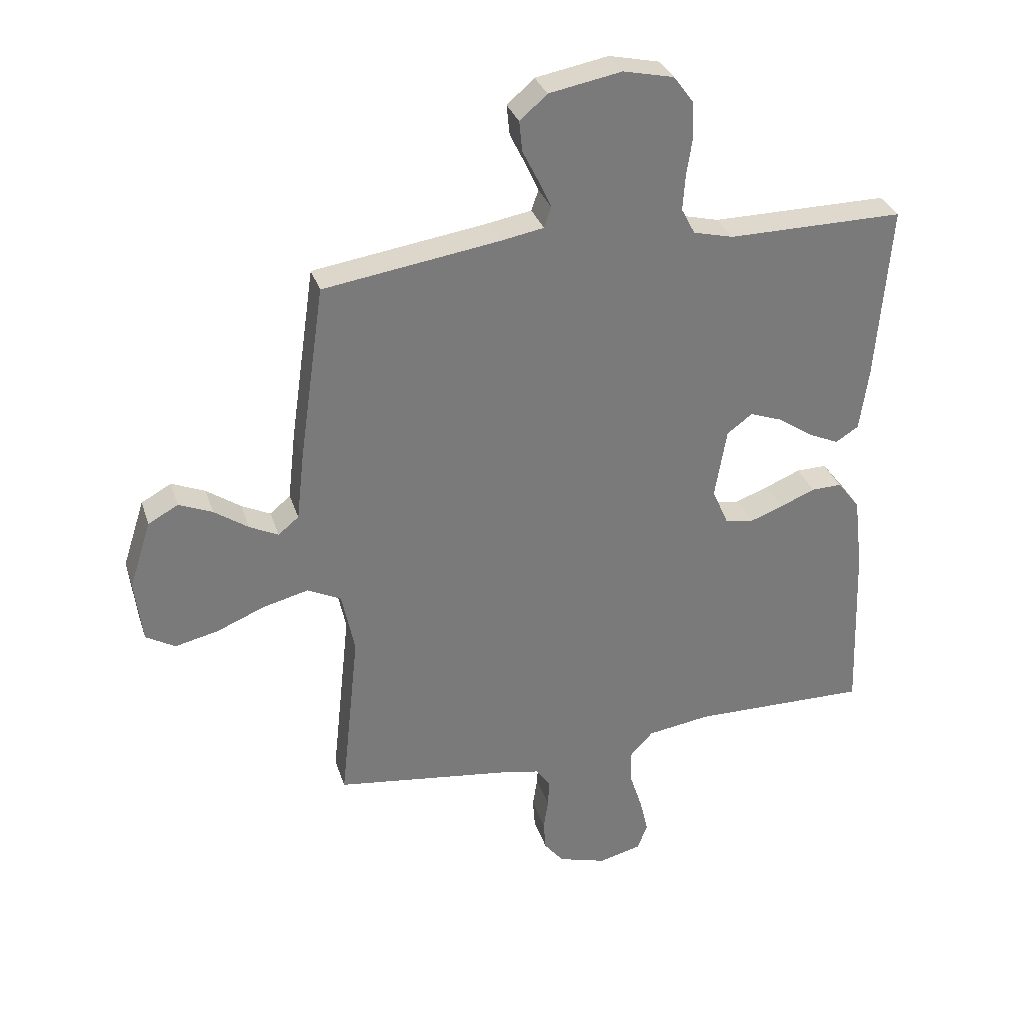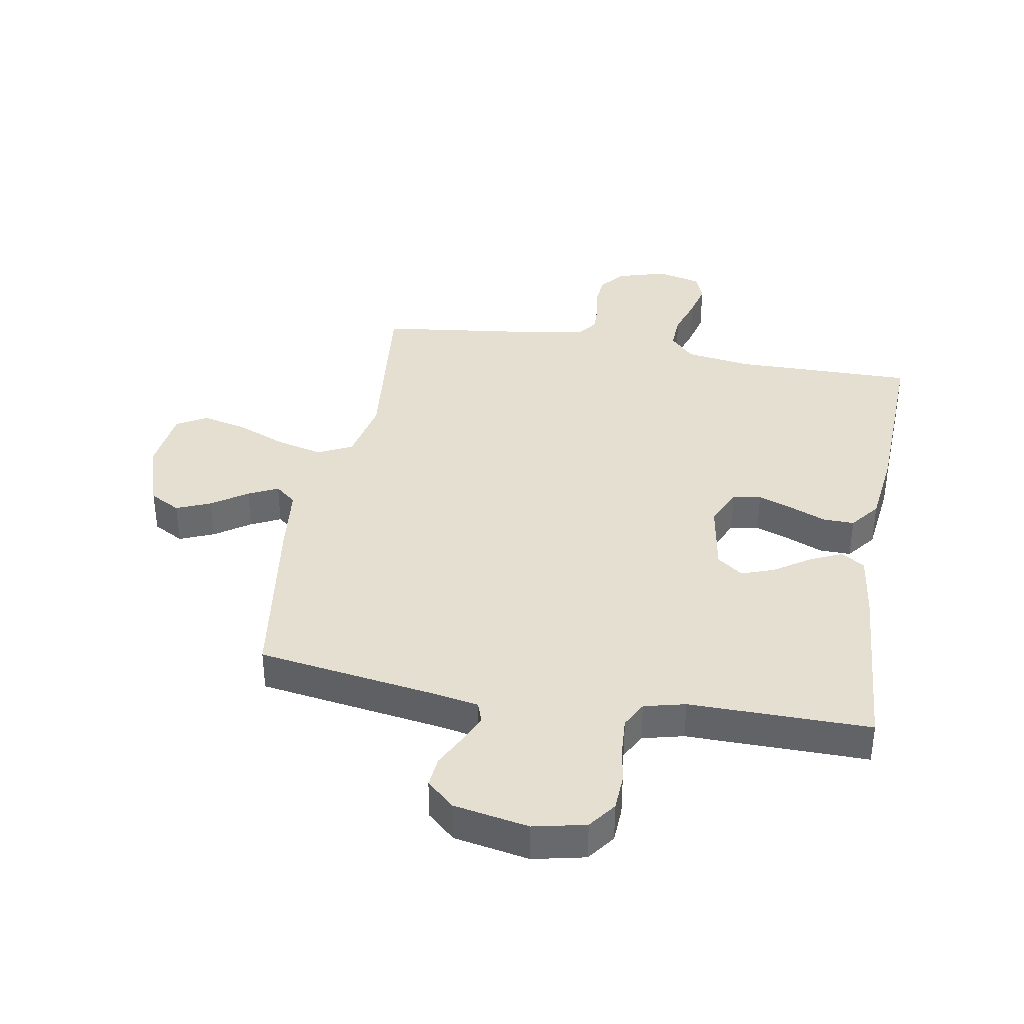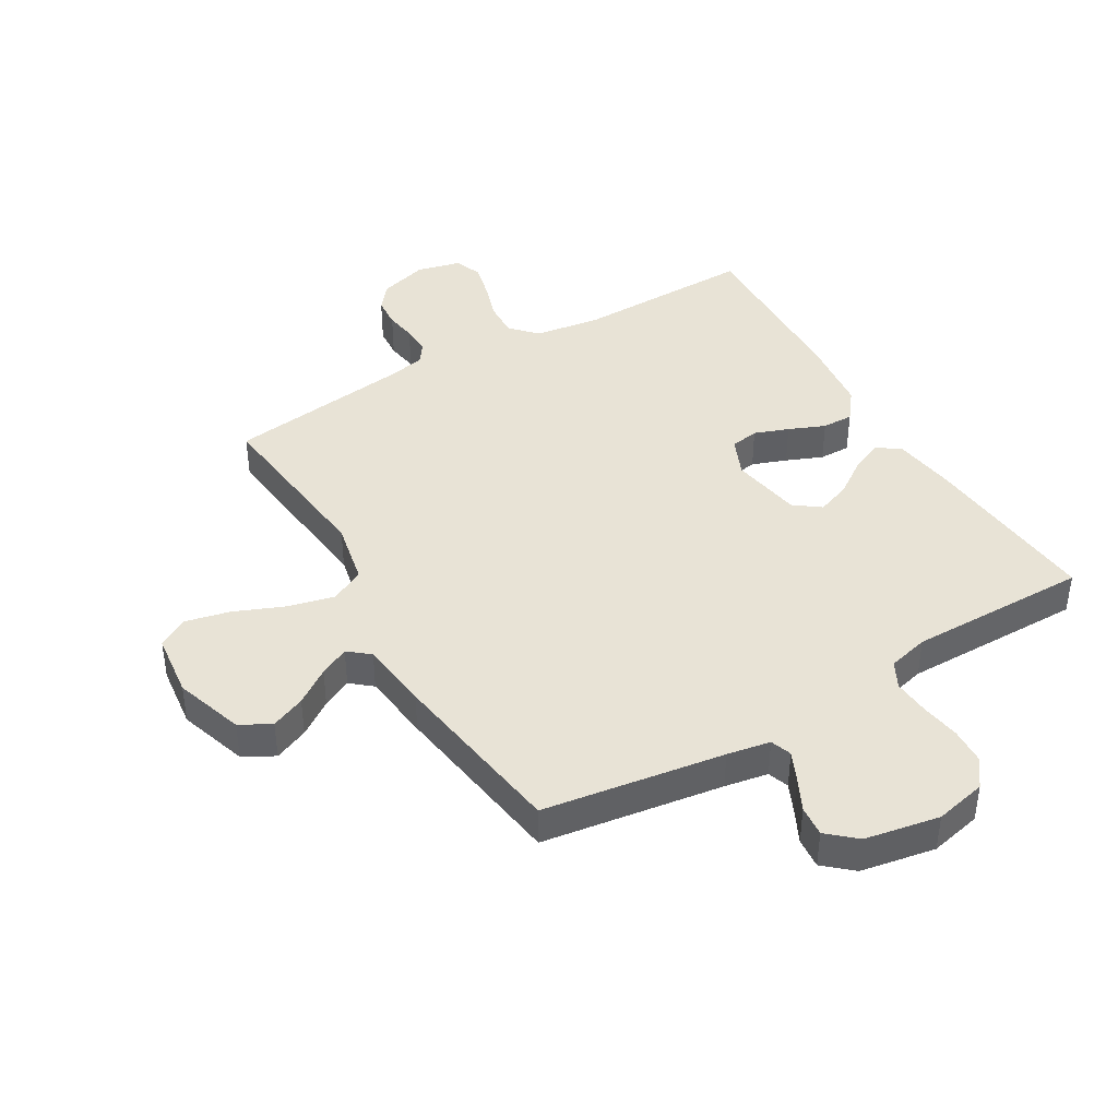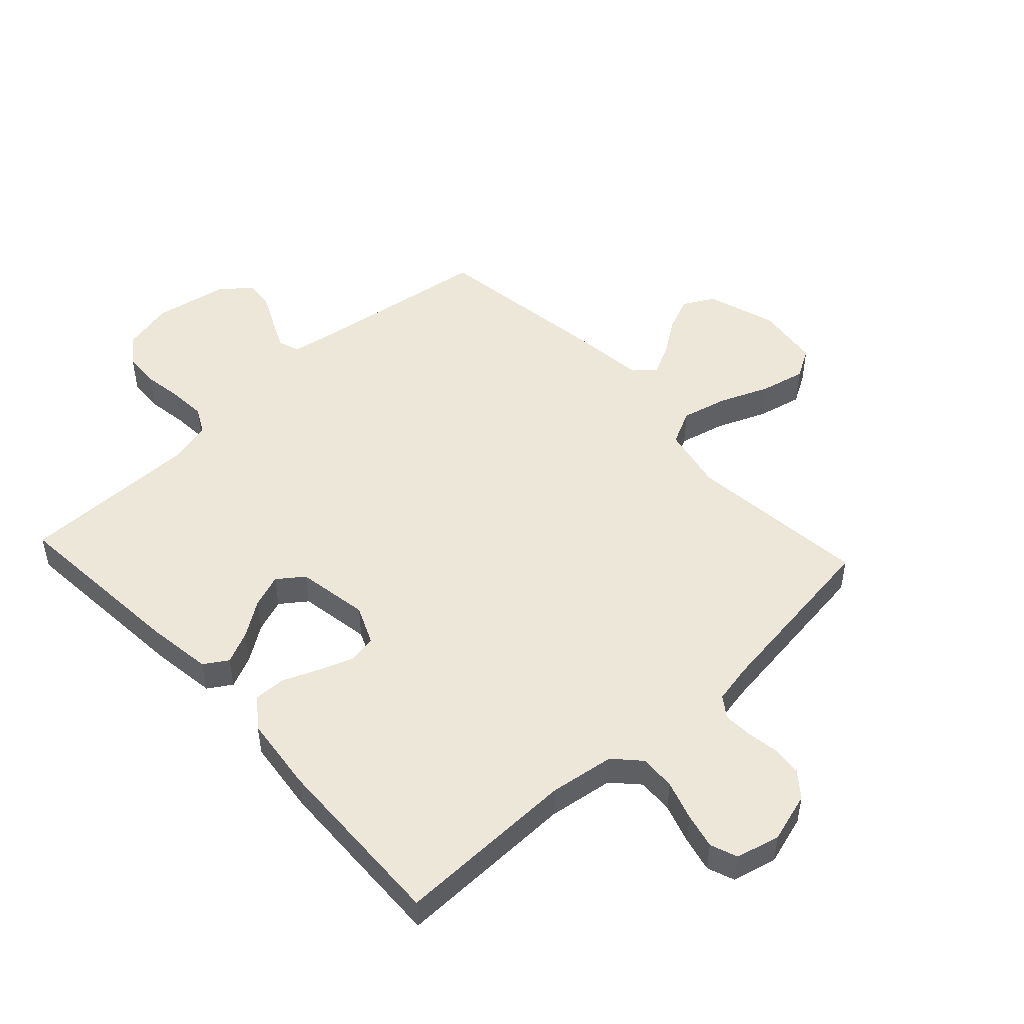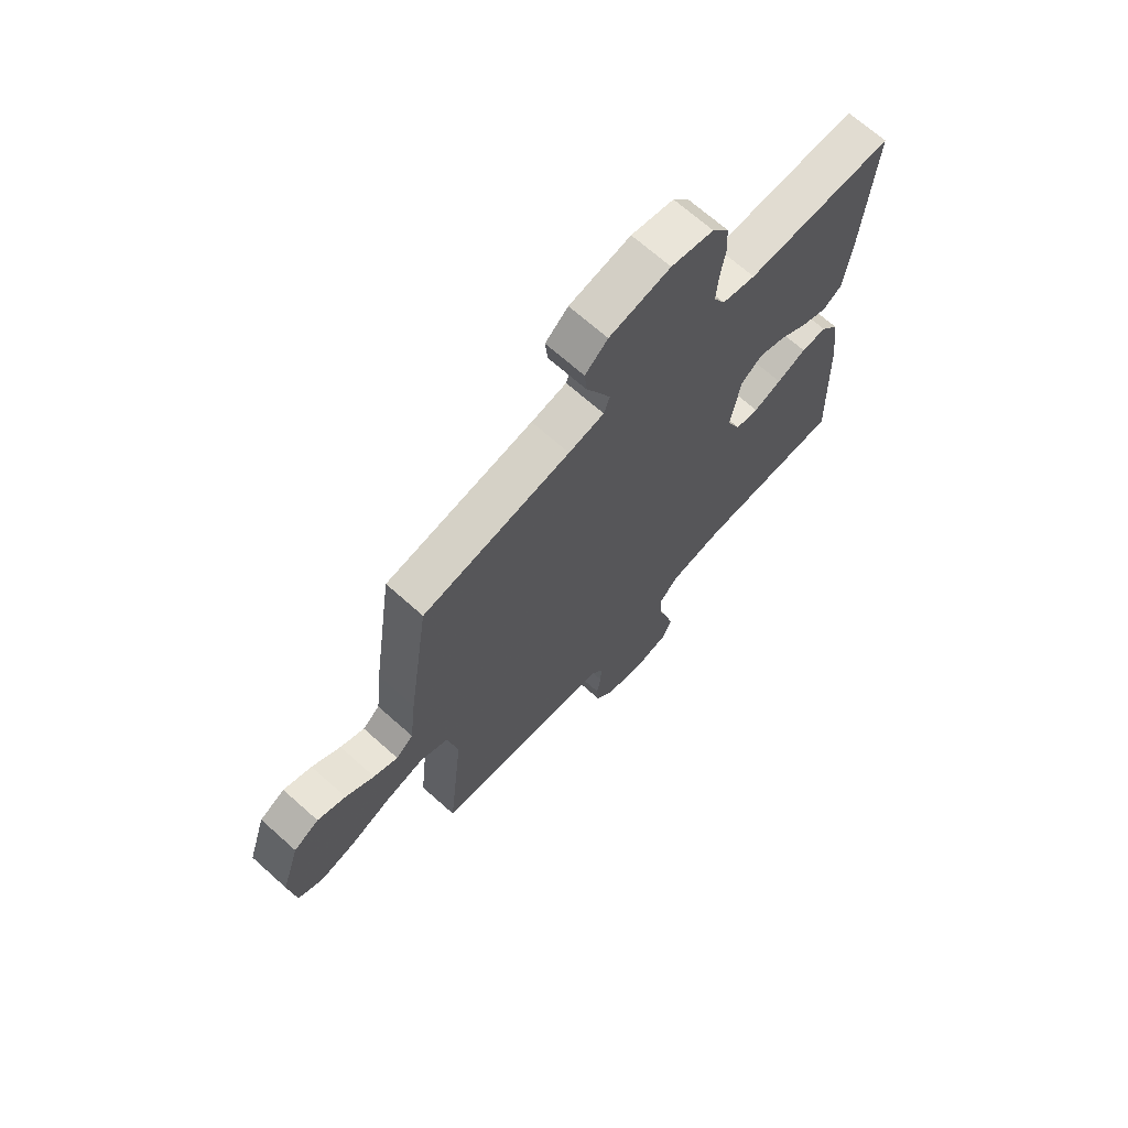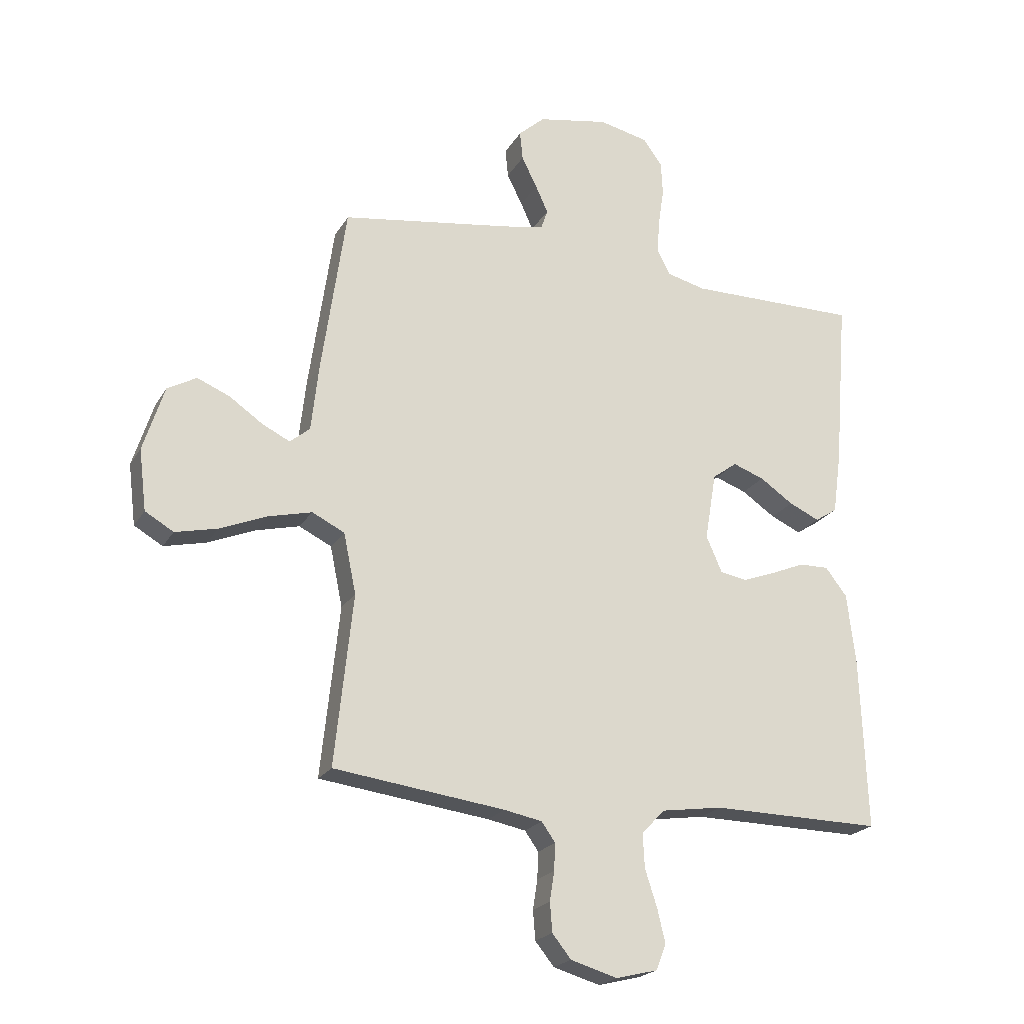
<metadata>
{"format":"obj","ext":"obj","renderer":"f3d","projection":"perspective","resolution":1024,"background":"white","views":[{"elev":31.9,"azim":-16.6,"up":"+Z"},{"elev":37.5,"azim":10.1,"up":"+Y"},{"elev":41.6,"azim":-30.6,"up":"+Y"},{"elev":49.7,"azim":137.1,"up":"+Y"},{"elev":68.8,"azim":-48.2,"up":"+Z"},{"elev":-21.5,"azim":-22.8,"up":"+Z"}]}
</metadata>
<code>
v 0.5 0.07 0.5
v 0.476 0.07 0.2
v 0.461 0.07 0.092
v 0.422 0.07 0.067
v 0.369 0.07 0.091
v 0.31 0.07 0.131
v 0.255 0.07 0.151
v 0.212 0.07 0.119
v 0.192 0.07 0
v 0.22 0.07 -0.064
v 0.267 0.07 -0.072
v 0.324 0.07 -0.051
v 0.384 0.07 -0.026
v 0.436 0.07 -0.025
v 0.474 0.07 -0.074
v 0.489 0.07 -0.2
v 0.5 0.07 -0.5
v 0.2 0.07 -0.496
v 0.092 0.07 -0.512
v 0.052 0.07 -0.555
v 0.055 0.07 -0.614
v 0.076 0.07 -0.679
v 0.09 0.07 -0.738
v 0.073 0.07 -0.783
v 0 0.07 -0.801
v -0.082 0.07 -0.777
v -0.115 0.07 -0.736
v -0.119 0.07 -0.685
v -0.111 0.07 -0.633
v -0.109 0.07 -0.586
v -0.133 0.07 -0.552
v -0.2 0.07 -0.539
v -0.5 0.07 -0.5
v -0.468 0.07 -0.2
v -0.49 0.07 -0.094
v -0.547 0.07 -0.066
v -0.624 0.07 -0.085
v -0.706 0.07 -0.119
v -0.78 0.07 -0.136
v -0.83 0.07 -0.107
v -0.843 0.07 0
v -0.806 0.07 0.115
v -0.755 0.07 0.143
v -0.698 0.07 0.119
v -0.64 0.07 0.079
v -0.591 0.07 0.055
v -0.556 0.07 0.084
v -0.543 0.07 0.2
v -0.5 0.07 0.5
v -0.2 0.07 0.545
v -0.128 0.07 0.558
v -0.116 0.07 0.593
v -0.138 0.07 0.641
v -0.165 0.07 0.695
v -0.17 0.07 0.746
v -0.124 0.07 0.787
v 0 0.07 0.81
v 0.086 0.07 0.791
v 0.12 0.07 0.745
v 0.123 0.07 0.685
v 0.113 0.07 0.619
v 0.109 0.07 0.559
v 0.132 0.07 0.515
v 0.2 0.07 0.498
v 0.5 0 0.5
v 0.476 0 0.2
v 0.461 0 0.092
v 0.422 0 0.067
v 0.369 0 0.091
v 0.31 0 0.131
v 0.255 0 0.151
v 0.212 0 0.119
v 0.192 0 0
v 0.22 0 -0.064
v 0.267 0 -0.072
v 0.324 0 -0.051
v 0.384 0 -0.026
v 0.436 0 -0.025
v 0.474 0 -0.074
v 0.489 0 -0.2
v 0.5 0 -0.5
v 0.2 0 -0.496
v 0.092 0 -0.512
v 0.052 0 -0.555
v 0.055 0 -0.614
v 0.076 0 -0.679
v 0.09 0 -0.738
v 0.073 0 -0.783
v 0 0 -0.801
v -0.082 0 -0.777
v -0.115 0 -0.736
v -0.119 0 -0.685
v -0.111 0 -0.633
v -0.109 0 -0.586
v -0.133 0 -0.552
v -0.2 0 -0.539
v -0.5 0 -0.5
v -0.468 0 -0.2
v -0.49 0 -0.094
v -0.547 0 -0.066
v -0.624 0 -0.085
v -0.706 0 -0.119
v -0.78 0 -0.136
v -0.83 0 -0.107
v -0.843 0 0
v -0.806 0 0.115
v -0.755 0 0.143
v -0.698 0 0.119
v -0.64 0 0.079
v -0.591 0 0.055
v -0.556 0 0.084
v -0.543 0 0.2
v -0.5 0 0.5
v -0.2 0 0.545
v -0.128 0 0.558
v -0.116 0 0.593
v -0.138 0 0.641
v -0.165 0 0.695
v -0.17 0 0.746
v -0.124 0 0.787
v 0 0 0.81
v 0.086 0 0.791
v 0.12 0 0.745
v 0.123 0 0.685
v 0.113 0 0.619
v 0.109 0 0.559
v 0.132 0 0.515
v 0.2 0 0.498
f 58 59 60 61
f 58 61 62
f 57 58 62
f 56 57 62
f 53 54 55 56
f 52 53 56 62
f 51 52 62 63
f 47 48 49 50
f 47 50 51 63
f 42 43 44 45
f 42 45 46
f 41 42 46
f 40 41 46
f 37 38 39 40
f 36 37 40 46
f 35 36 46 47
f 32 33 34
f 31 32 34 35
f 26 27 28 29
f 26 29 30
f 25 26 30
f 24 25 30
f 21 22 23 24
f 21 24 30 31
f 15 16 17 18
f 15 18 19
f 12 13 14 15
f 11 12 15 19
f 10 11 19 20
f 3 4 5 6
f 3 6 7
f 64 1 2 3
f 64 3 7
f 63 64 7 8
f 47 63 8 9
f 20 21 31 35
f 20 35 47
f 9 10 20 47
f 125 124 123 122
f 126 125 122
f 126 122 121
f 126 121 120
f 120 119 118 117
f 126 120 117 116
f 127 126 116 115
f 114 113 112 111
f 127 115 114 111
f 109 108 107 106
f 110 109 106
f 110 106 105
f 110 105 104
f 104 103 102 101
f 110 104 101 100
f 111 110 100 99
f 98 97 96
f 99 98 96 95
f 93 92 91 90
f 94 93 90
f 94 90 89
f 94 89 88
f 88 87 86 85
f 95 94 88 85
f 82 81 80 79
f 83 82 79
f 79 78 77 76
f 83 79 76 75
f 84 83 75 74
f 70 69 68 67
f 71 70 67
f 67 66 65 128
f 71 67 128
f 72 71 128 127
f 73 72 127 111
f 99 95 85 84
f 111 99 84
f 111 84 74 73
f 1 65 66 2
f 2 66 67 3
f 3 67 68 4
f 4 68 69 5
f 5 69 70 6
f 6 70 71 7
f 7 71 72 8
f 8 72 73 9
f 9 73 74 10
f 10 74 75 11
f 11 75 76 12
f 12 76 77 13
f 13 77 78 14
f 14 78 79 15
f 15 79 80 16
f 16 80 81 17
f 17 81 82 18
f 18 82 83 19
f 19 83 84 20
f 20 84 85 21
f 21 85 86 22
f 22 86 87 23
f 23 87 88 24
f 24 88 89 25
f 25 89 90 26
f 26 90 91 27
f 27 91 92 28
f 28 92 93 29
f 29 93 94 30
f 30 94 95 31
f 31 95 96 32
f 32 96 97 33
f 33 97 98 34
f 34 98 99 35
f 35 99 100 36
f 36 100 101 37
f 37 101 102 38
f 38 102 103 39
f 39 103 104 40
f 40 104 105 41
f 41 105 106 42
f 42 106 107 43
f 43 107 108 44
f 44 108 109 45
f 45 109 110 46
f 46 110 111 47
f 47 111 112 48
f 48 112 113 49
f 49 113 114 50
f 50 114 115 51
f 51 115 116 52
f 52 116 117 53
f 53 117 118 54
f 54 118 119 55
f 55 119 120 56
f 56 120 121 57
f 57 121 122 58
f 58 122 123 59
f 59 123 124 60
f 60 124 125 61
f 61 125 126 62
f 62 126 127 63
f 63 127 128 64
f 64 128 65 1

</code>
